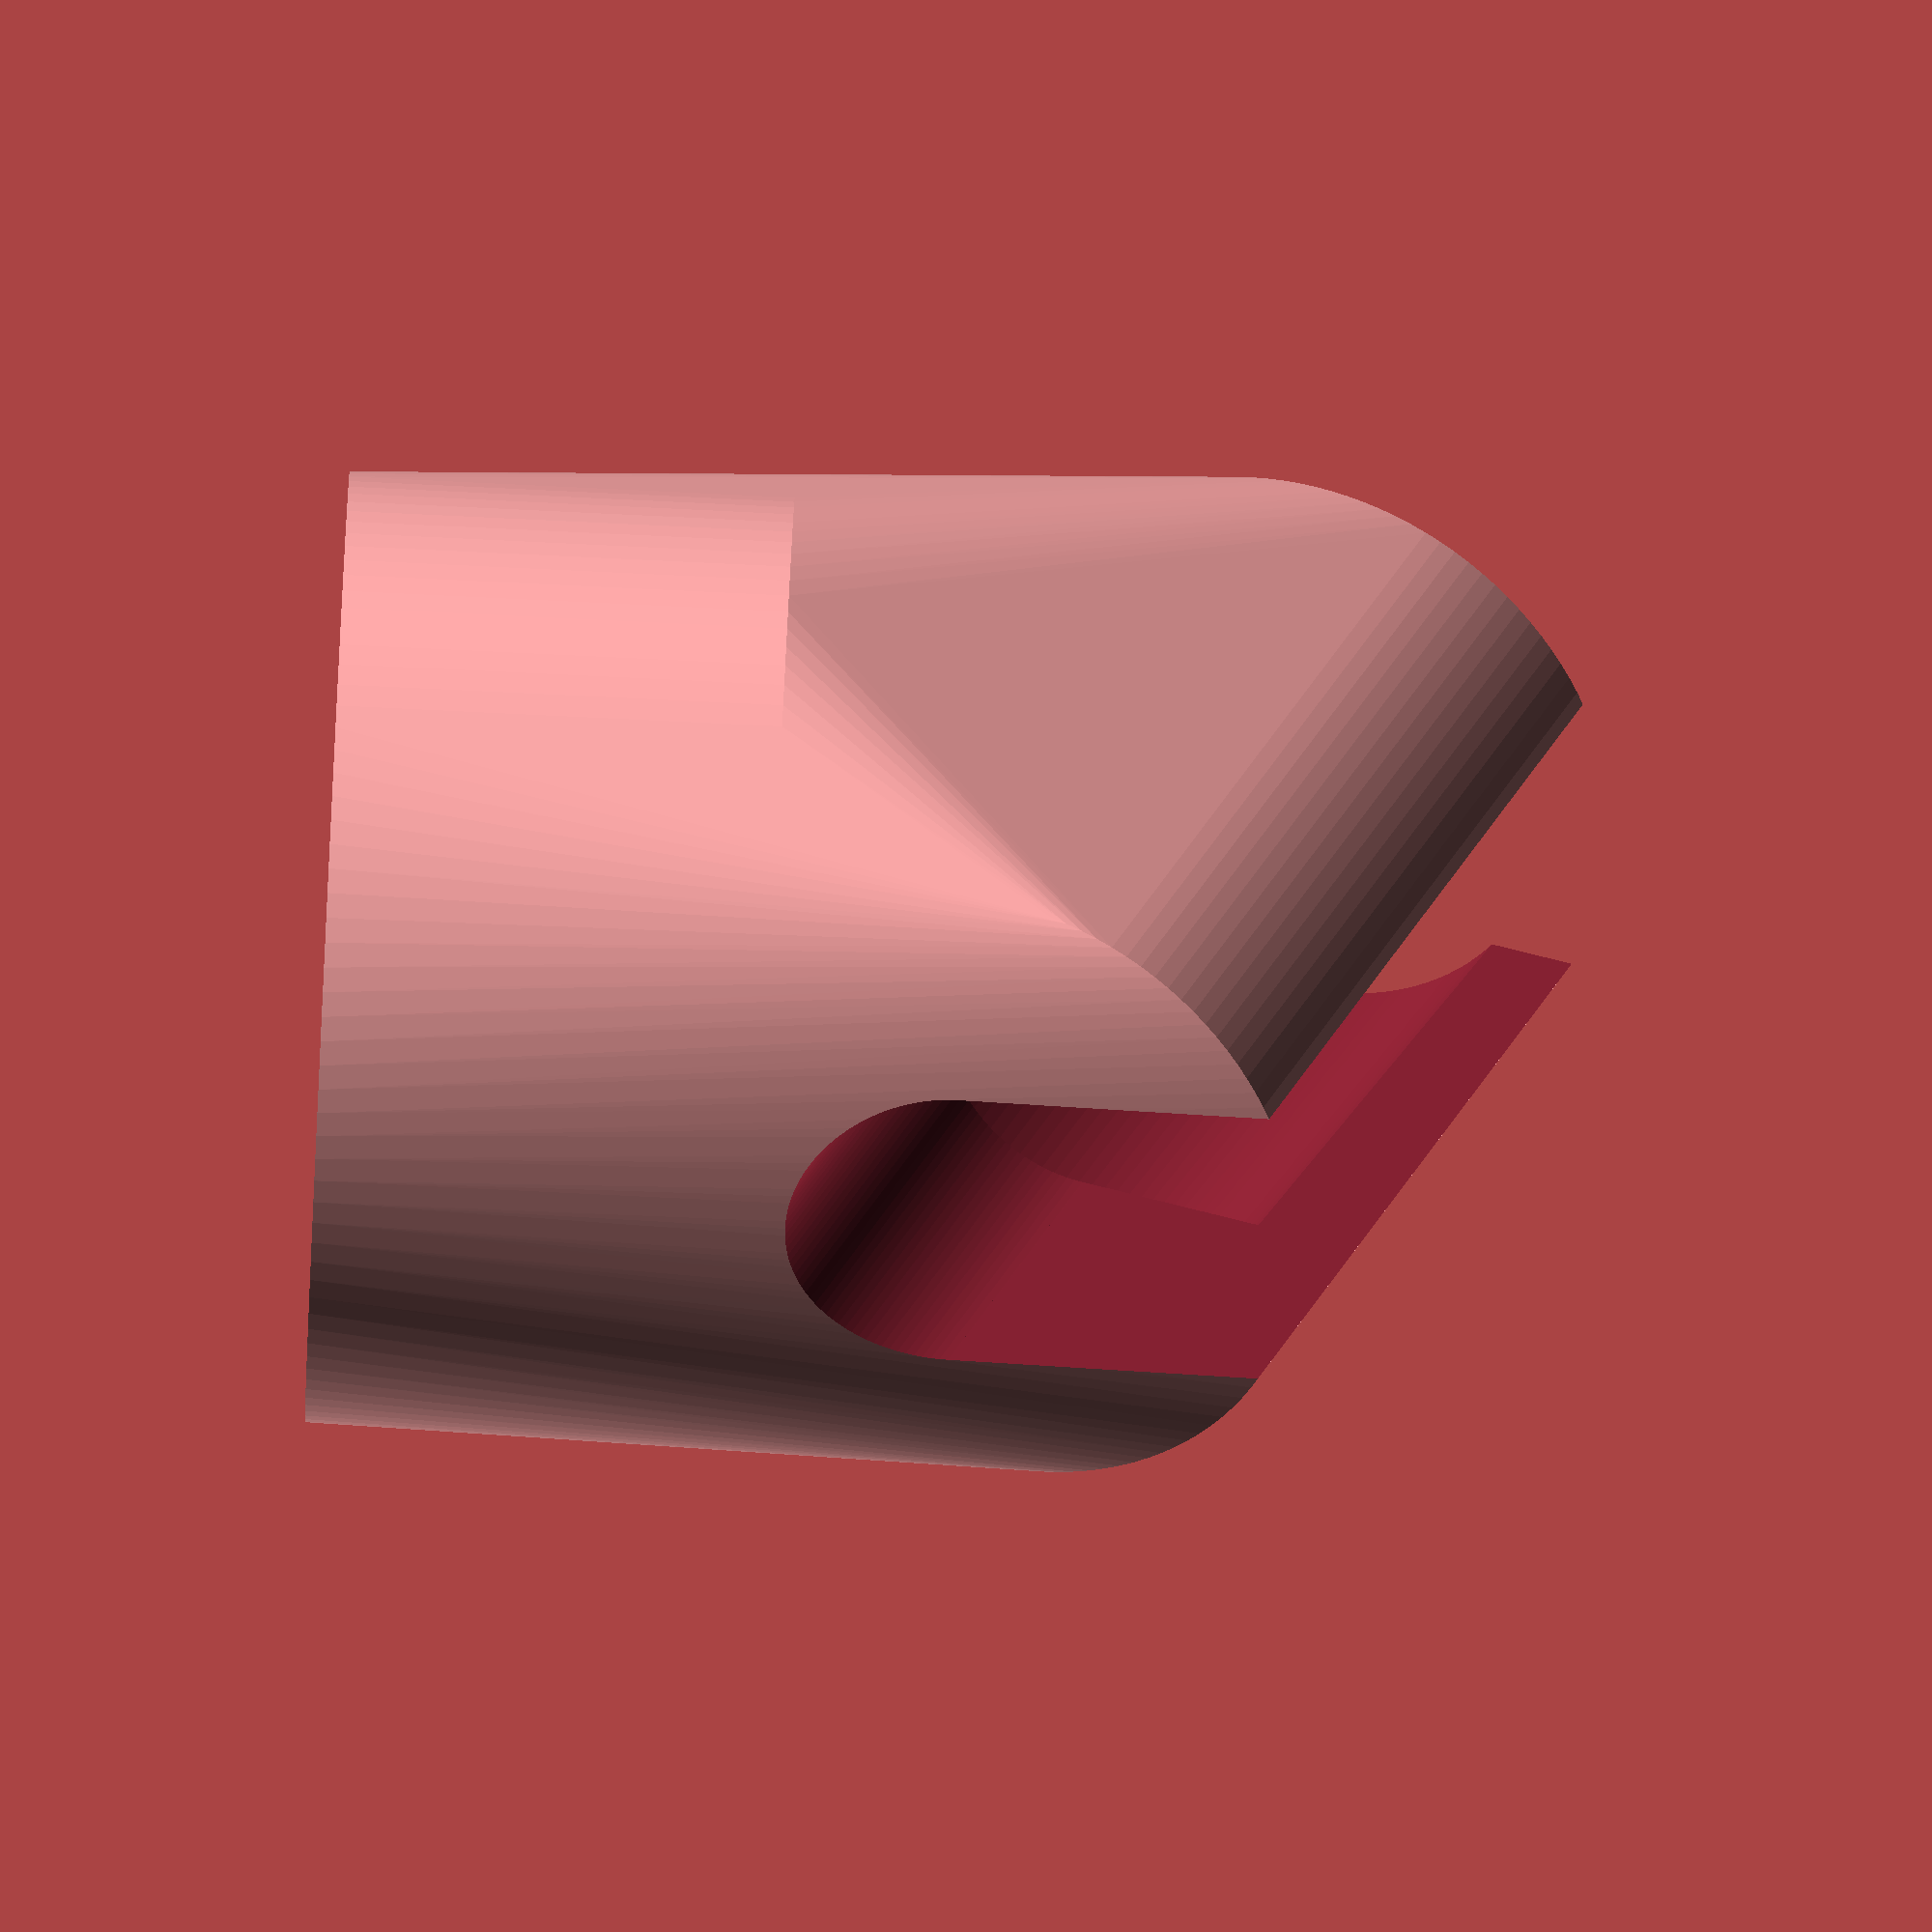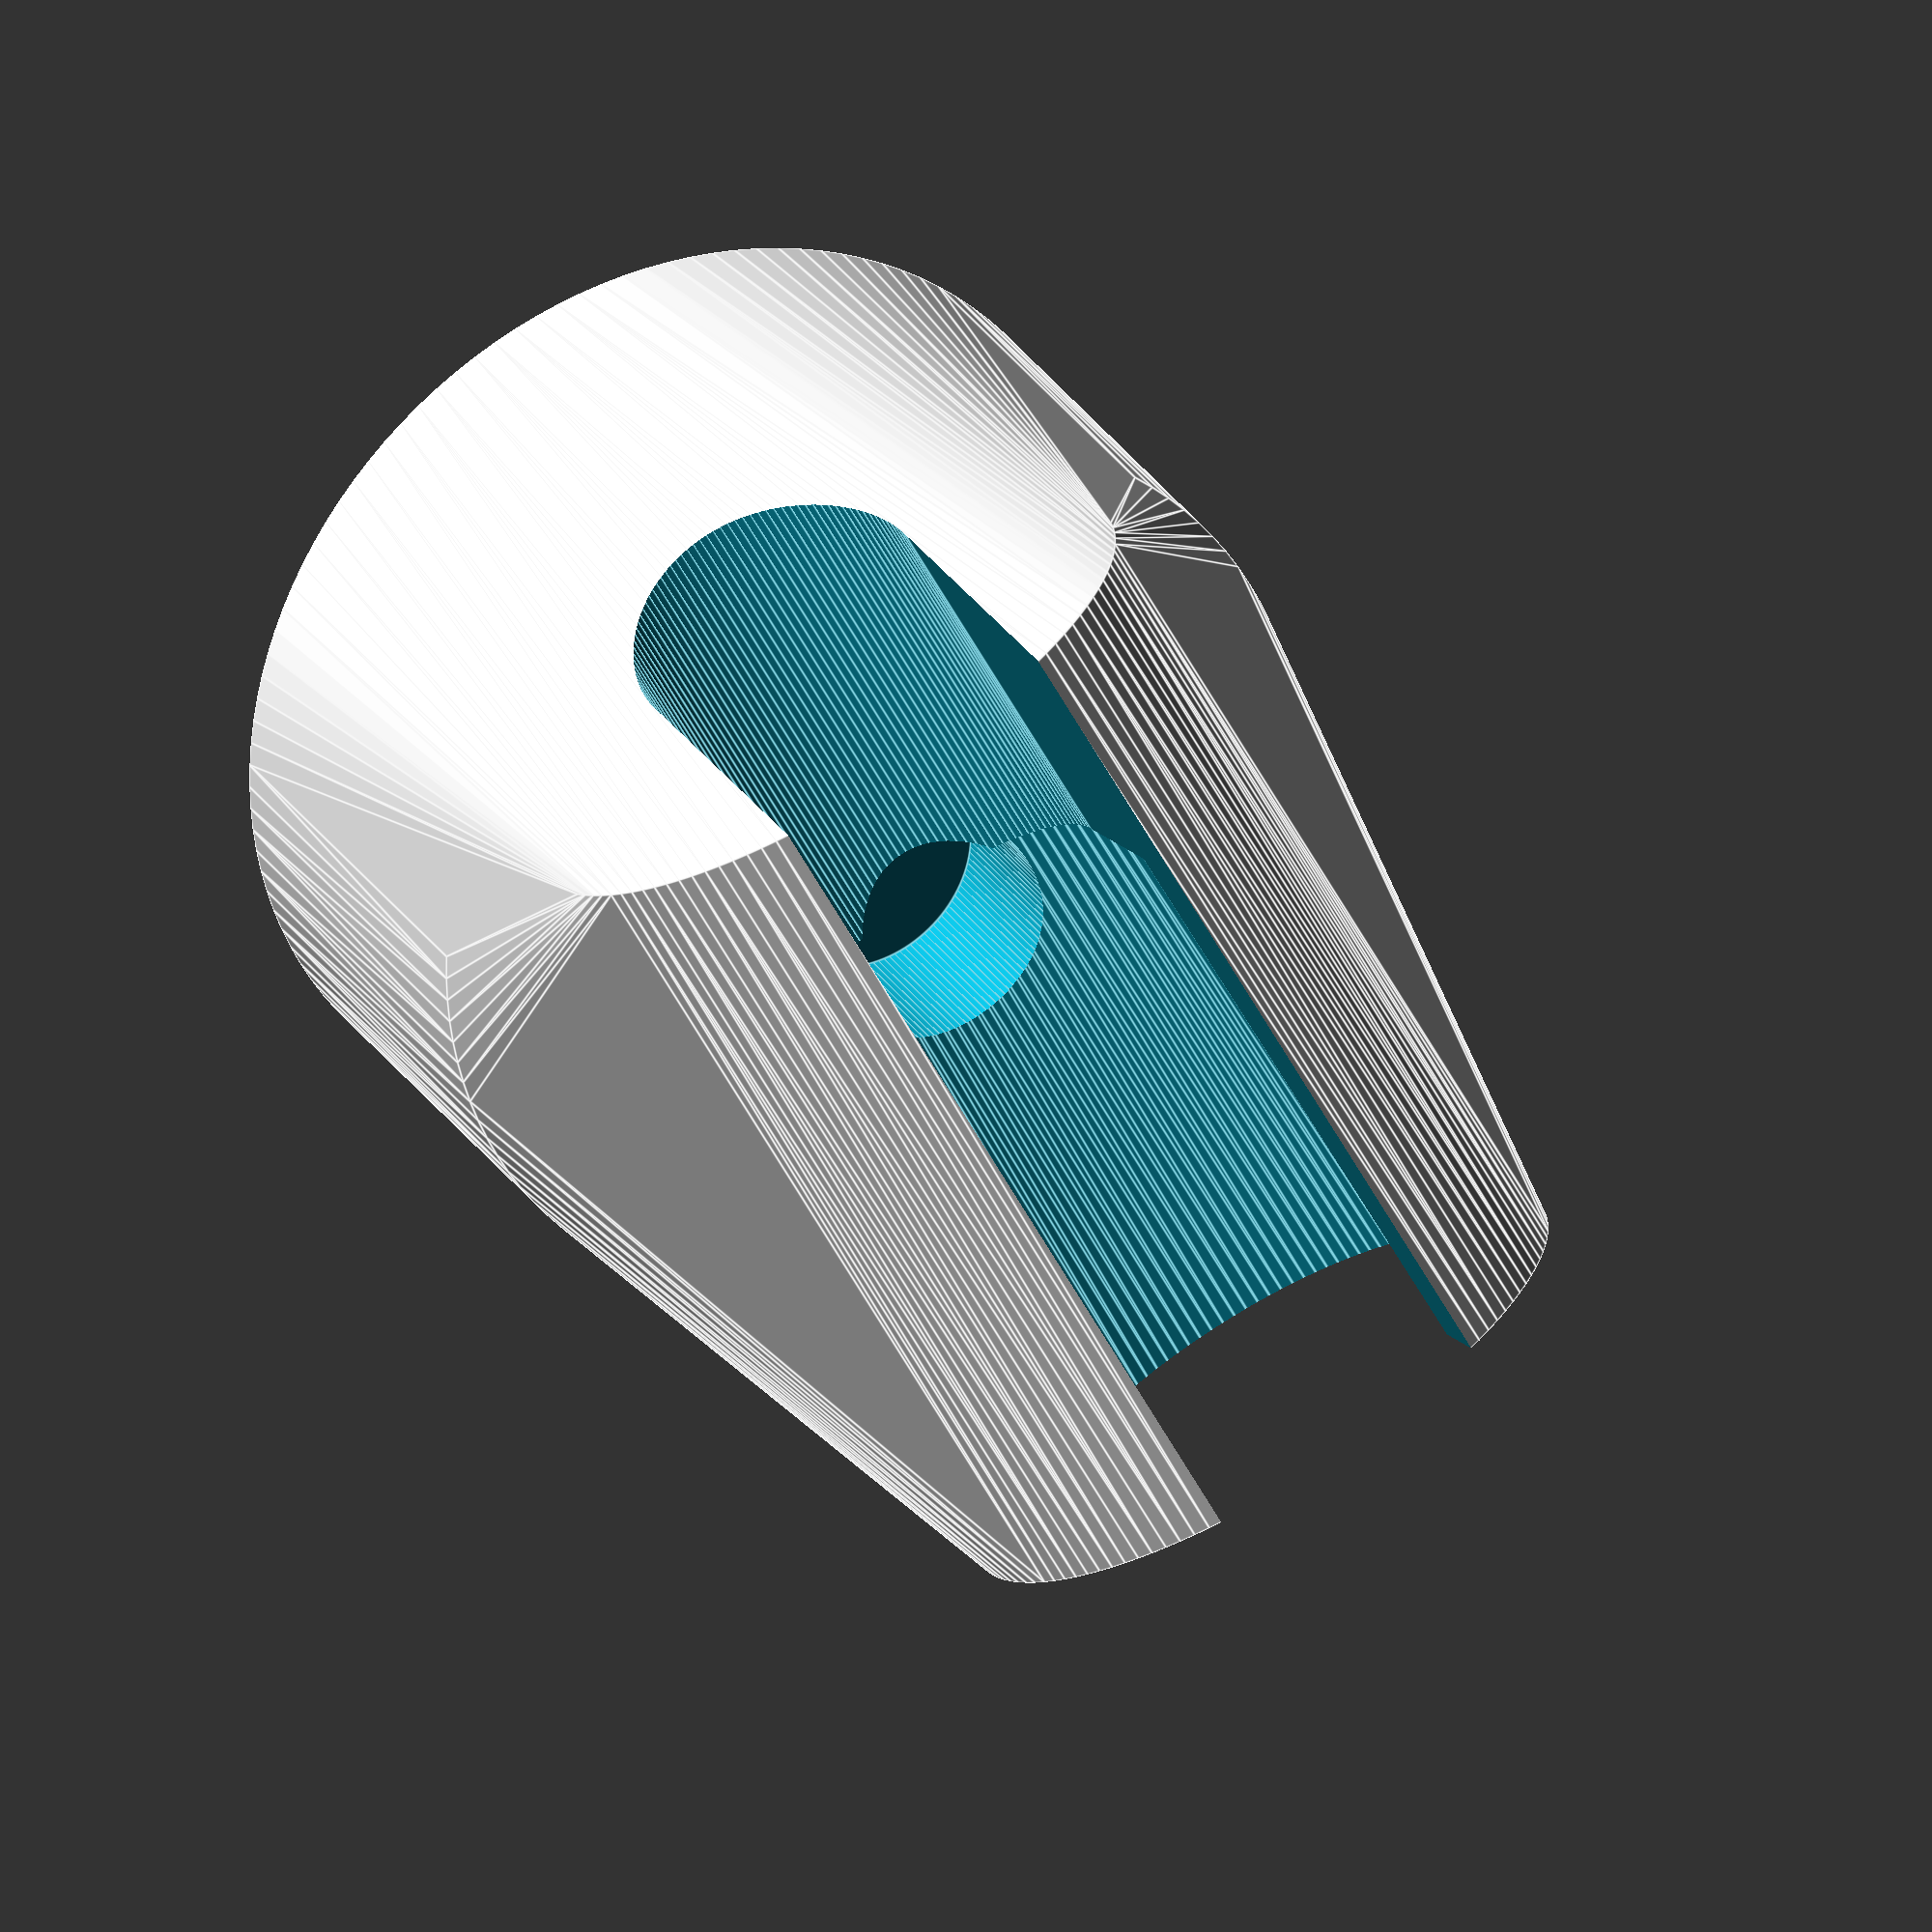
<openscad>
mountDia     = 40.5;
mountHt      = 20;
mountHoleDia = 11;

headHt     = 28;
headBotDia = 23;
headTopDia = 24.5;
headOutDia = headTopDia + 1.7*4;

hoseDia    = 14.5;
showerAngle = 70;

$fn=120;

whole();

module testBits() {
   translate([50,0,0]) difference() {
      cylinder(d=mountDia+2*1.7,h=mountHt+1);
      translate([0,0,1.]) cylinder(d=mountDia,h=mountHt+0.1);
      translate([0,0,-1]) cylinder(d=mountHoleDia,h=100);
   }

   difference() {
      cylinder(h=10+headHt-0.1,d=headOutDia);
      translate([0,0,-0.1]) cylinder(h=10.2,d=hoseDia);
      translate([0,0,10]) cylinder(h=headHt,d1=headBotDia,d2=headTopDia);
      translate([-hoseDia/2,0,-0.1]) cube([hoseDia,20,10+headHt+0.2]);
   }
}

module whole() {
   difference() {
      hull() {
         bottomShape();
         translate([0,0,mountHt+headTopDia/2+6]) rotate([showerAngle,0,0]) translate([0,0,(-10-headHt)/2]) cylinder(h=10+headHt+2,d=headOutDia);
      }

      bottomHole();
      translate([0,0,mountHt+headTopDia/2+6]) rotate([showerAngle,0,0])
         translate([0,0,(-10-headHt)/2]) {
            translate([0,0,-8.1]) cylinder(h=10.2+6+6,d=hoseDia);
            translate([0,0,12.5]) cylinder(h=headHt+1,d1=headBotDia,d2=headTopDia);
            translate([-hoseDia/2,0,-5]) cube([hoseDia,20,10+headHt+10]);
      }
   }
}

module bottomShape() {
   cylinder(d=mountDia+2*1.7+.9,h=mountHt+1);
}

module bottomHole() {
   translate([0,0,-0.1]) cylinder(d=mountDia,h=mountHt+0.1);
   translate([0,0,mountHt+0.2]) cylinder(d=mountHoleDia,h=100);
}


</openscad>
<views>
elev=96.2 azim=141.3 roll=267.3 proj=o view=wireframe
elev=331.4 azim=334.8 roll=333.8 proj=o view=edges
</views>
